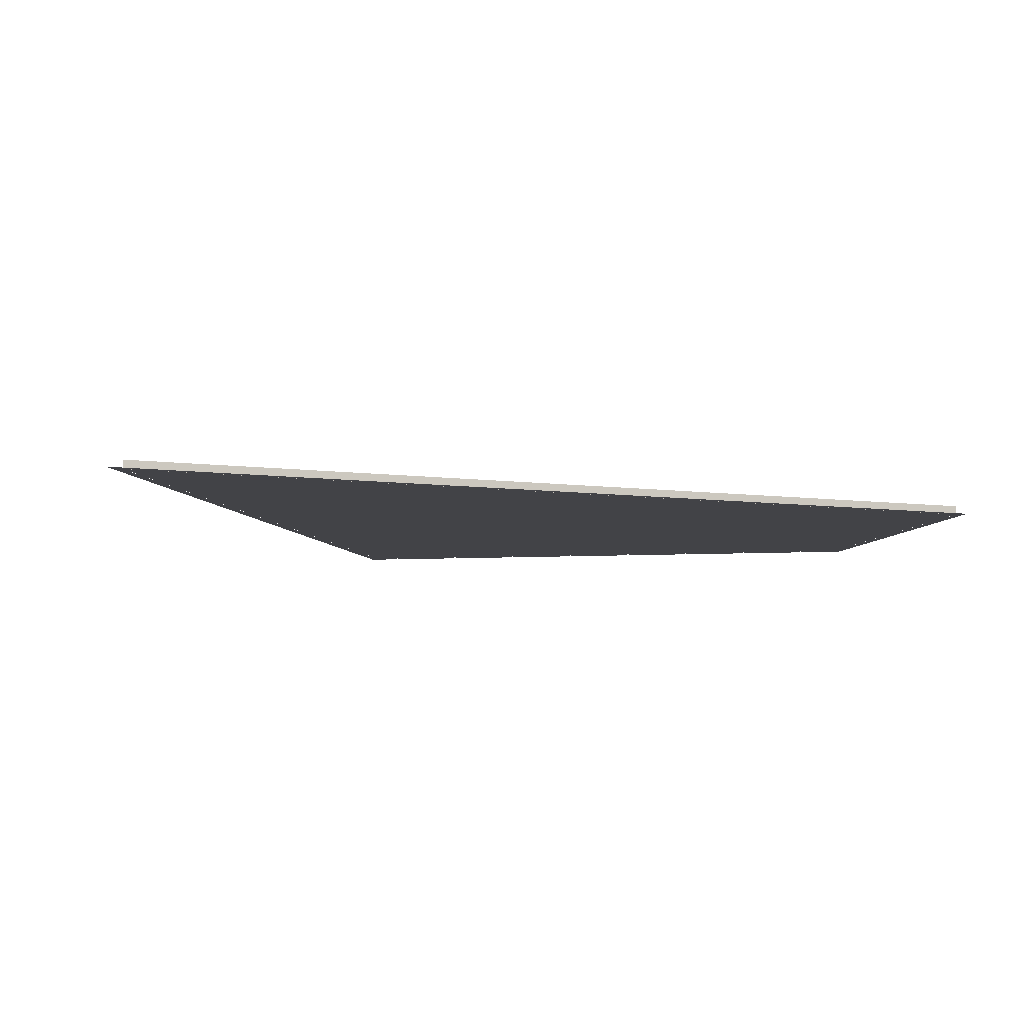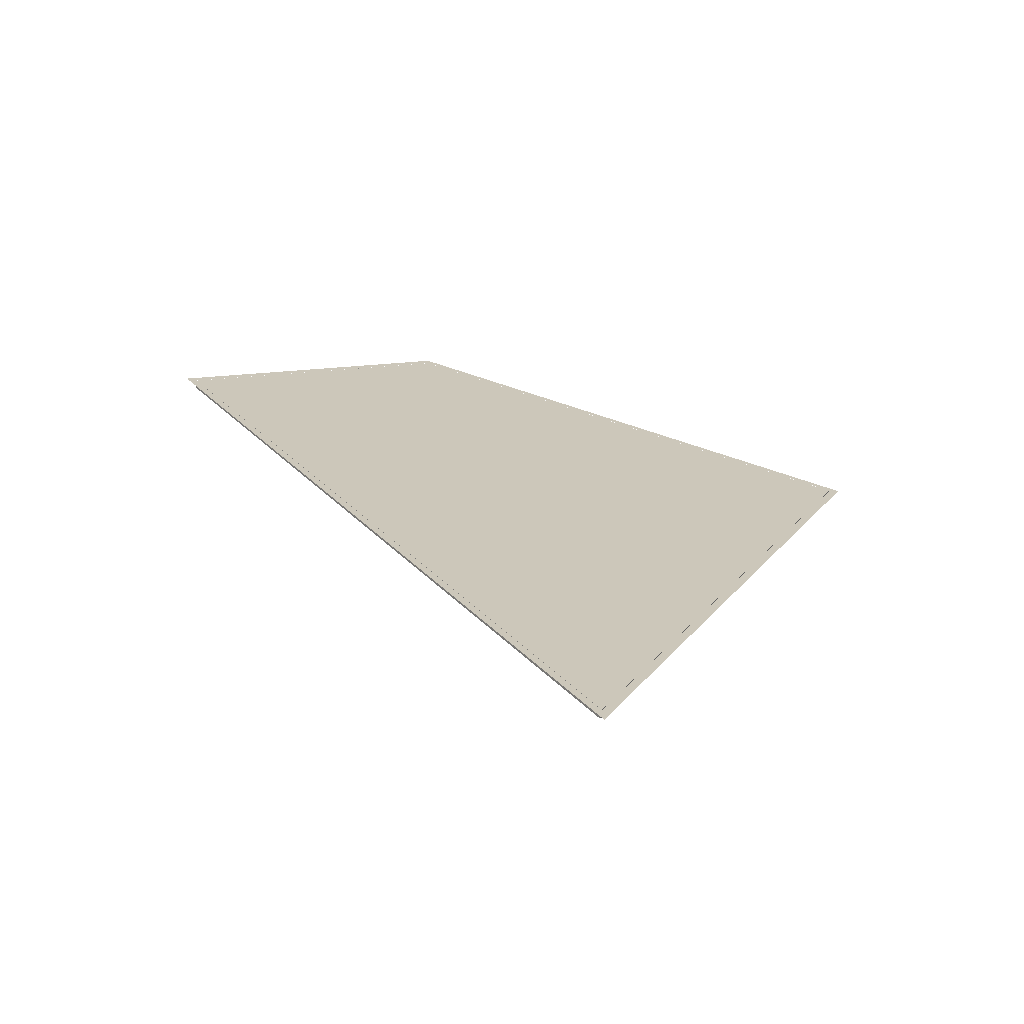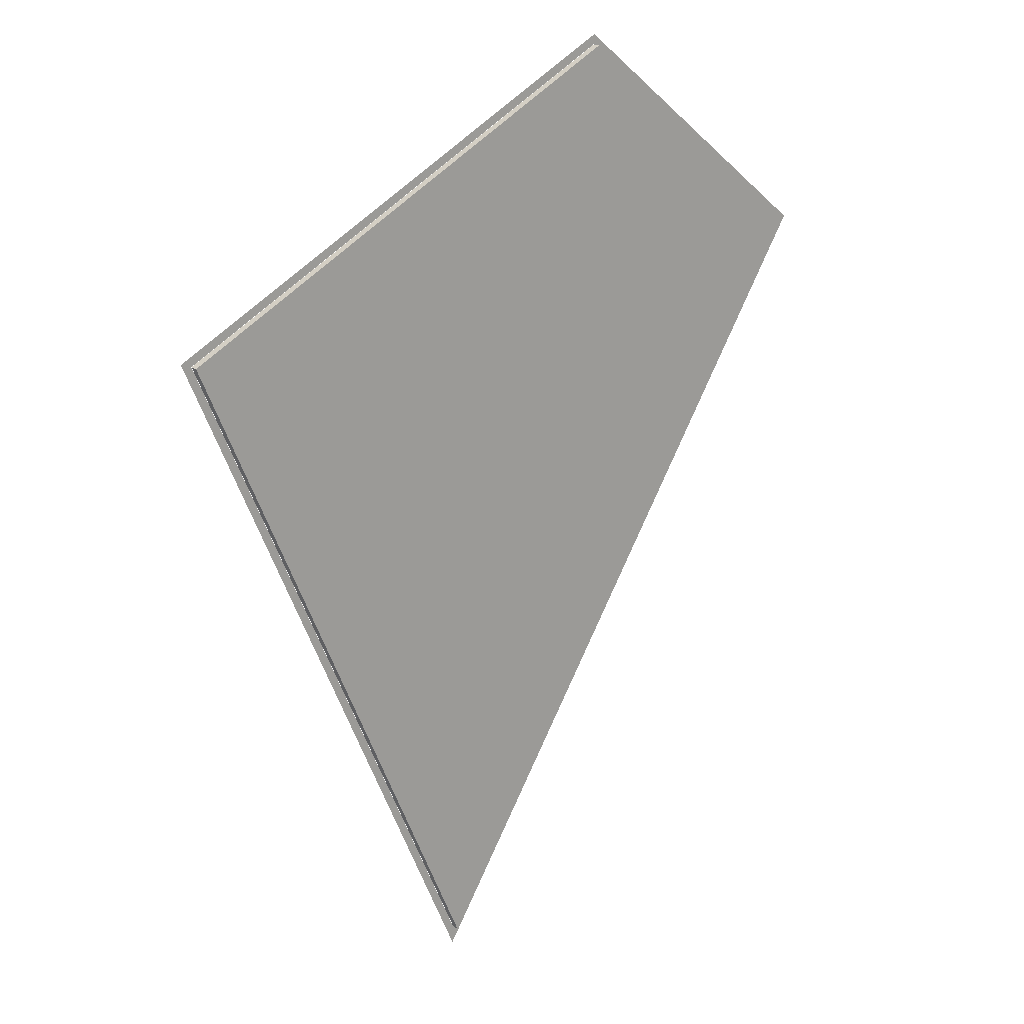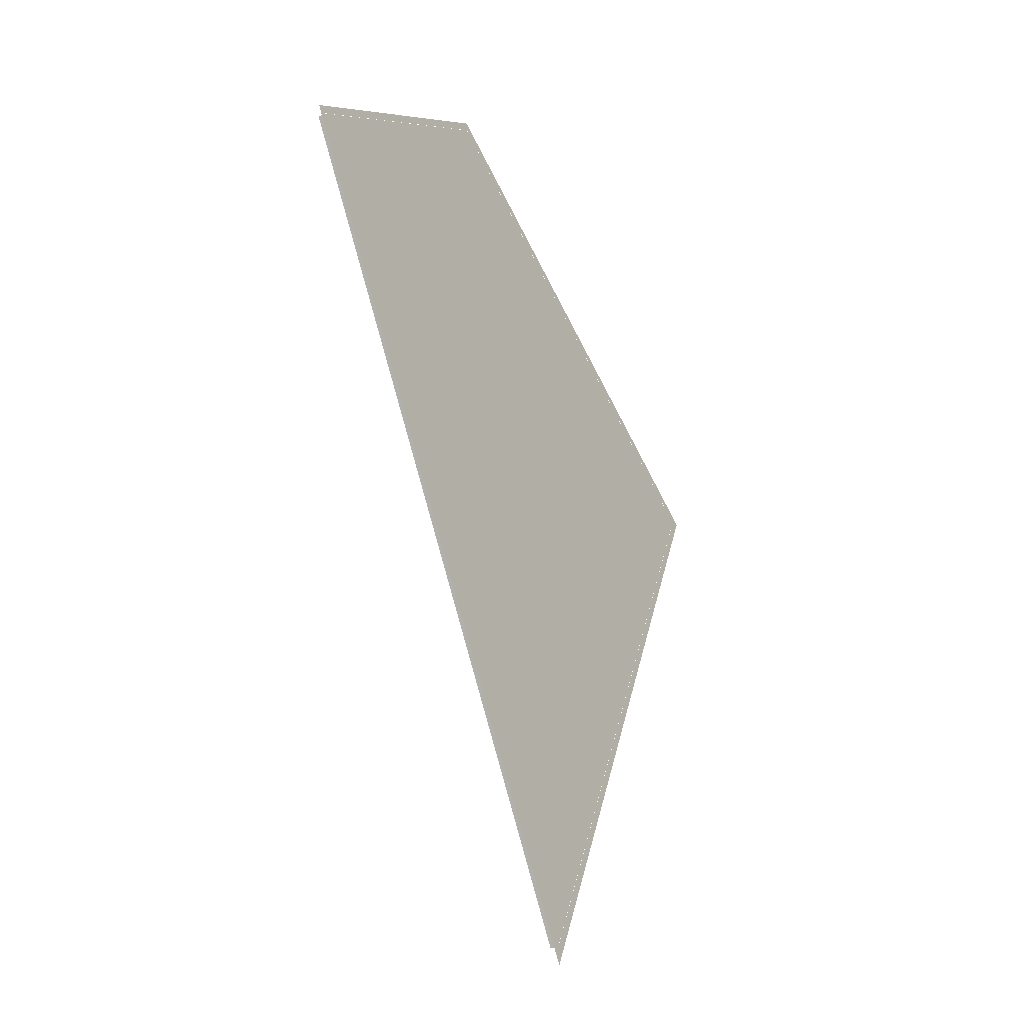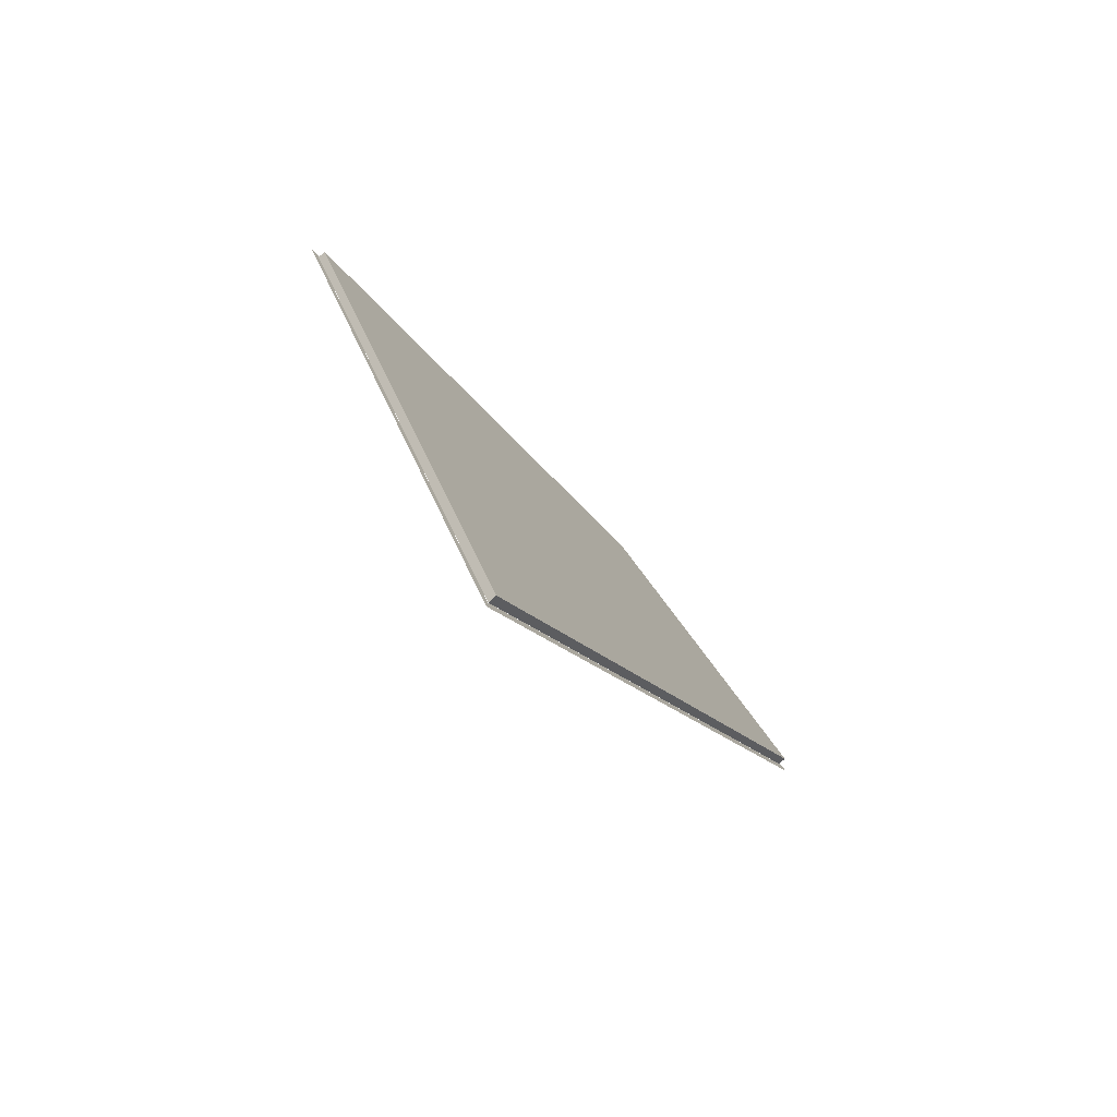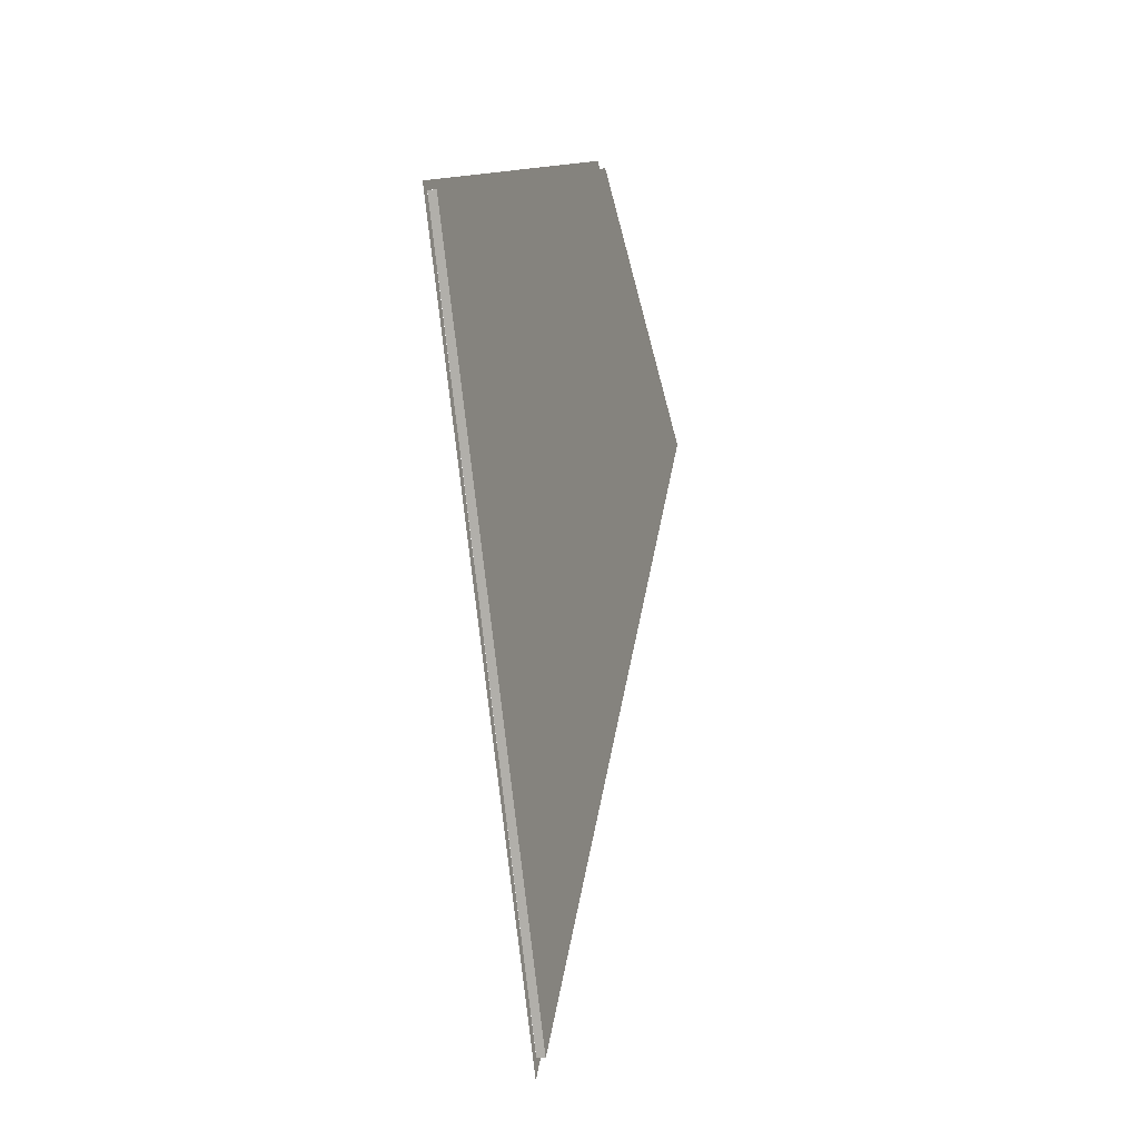
<metadata>
{"format":"obj","ext":"obj","renderer":"f3d","projection":"perspective","resolution":1024,"background":"white","views":[{"elev":-7.5,"azim":-142.6,"up":"+Y"},{"elev":-69.7,"azim":-9.2,"up":"+Z"},{"elev":19.2,"azim":143.2,"up":"+Z"},{"elev":-36.9,"azim":-58.6,"up":"+Z"},{"elev":-79.1,"azim":131.4,"up":"+Z"},{"elev":-18.9,"azim":108.3,"up":"+Z"}]}
</metadata>
<code>
v -5.054 0 23
v 17.94 0 10.48
v 17.43 0 10.31
v -5.011 0 22.52
v 3.728 0 -23
v 3.664 0 -22.13
v -17.94 0 12.63
v -17.41 0 12.54
v -5.01 0 22.51
v -17.4 0 12.54
v 17.41 0 10.3
v 3.663 0 -22.1
v -5.01 0.4 22.51
v 17.41 0.4 10.3
v 3.663 0.4 -22.1
v -17.4 0.4 12.54
g CityEngineMaterial
f 1 2 3 4
f 2 5 6 3
f 5 7 8 6
f 7 1 4 8
f 11 9 10 12
f 13 14 15 16
f 9 11 14 13
f 11 12 15 14
f 12 10 16 15
f 10 9 13 16

</code>
